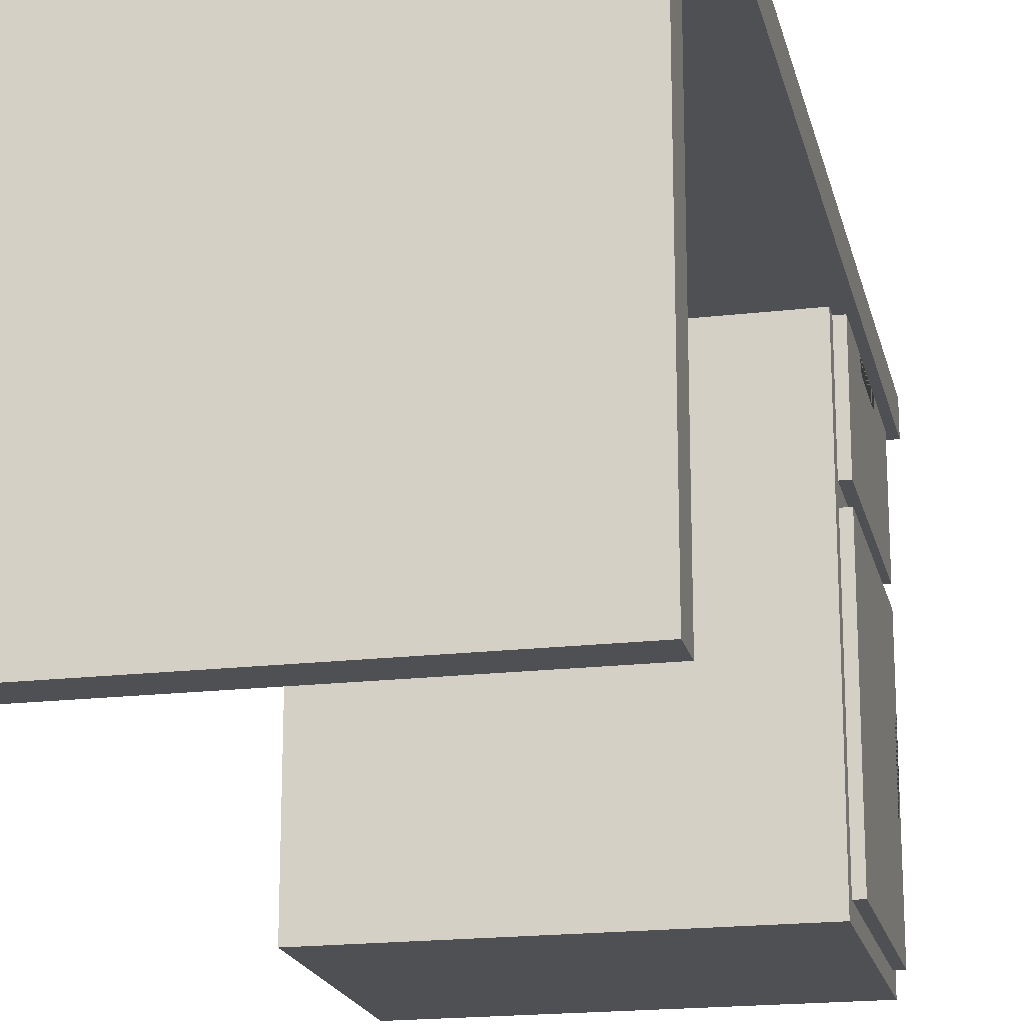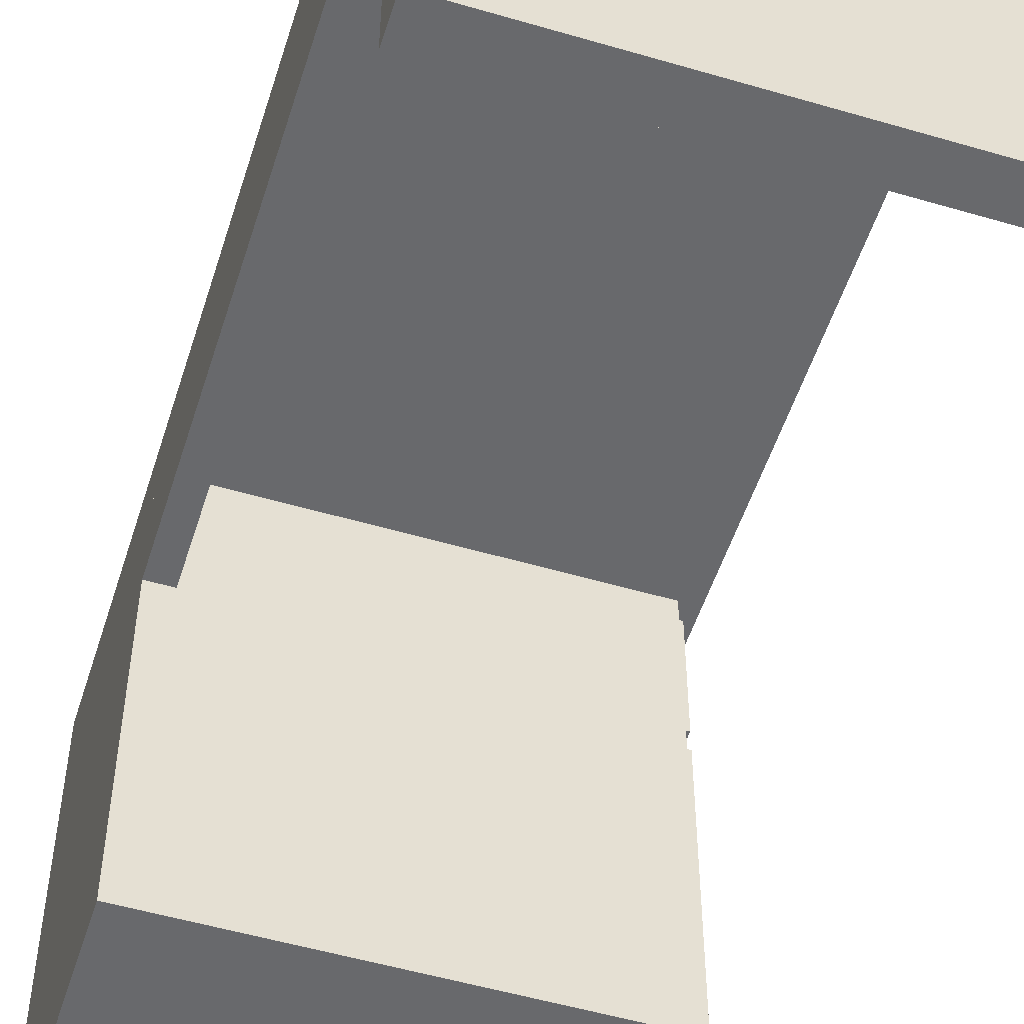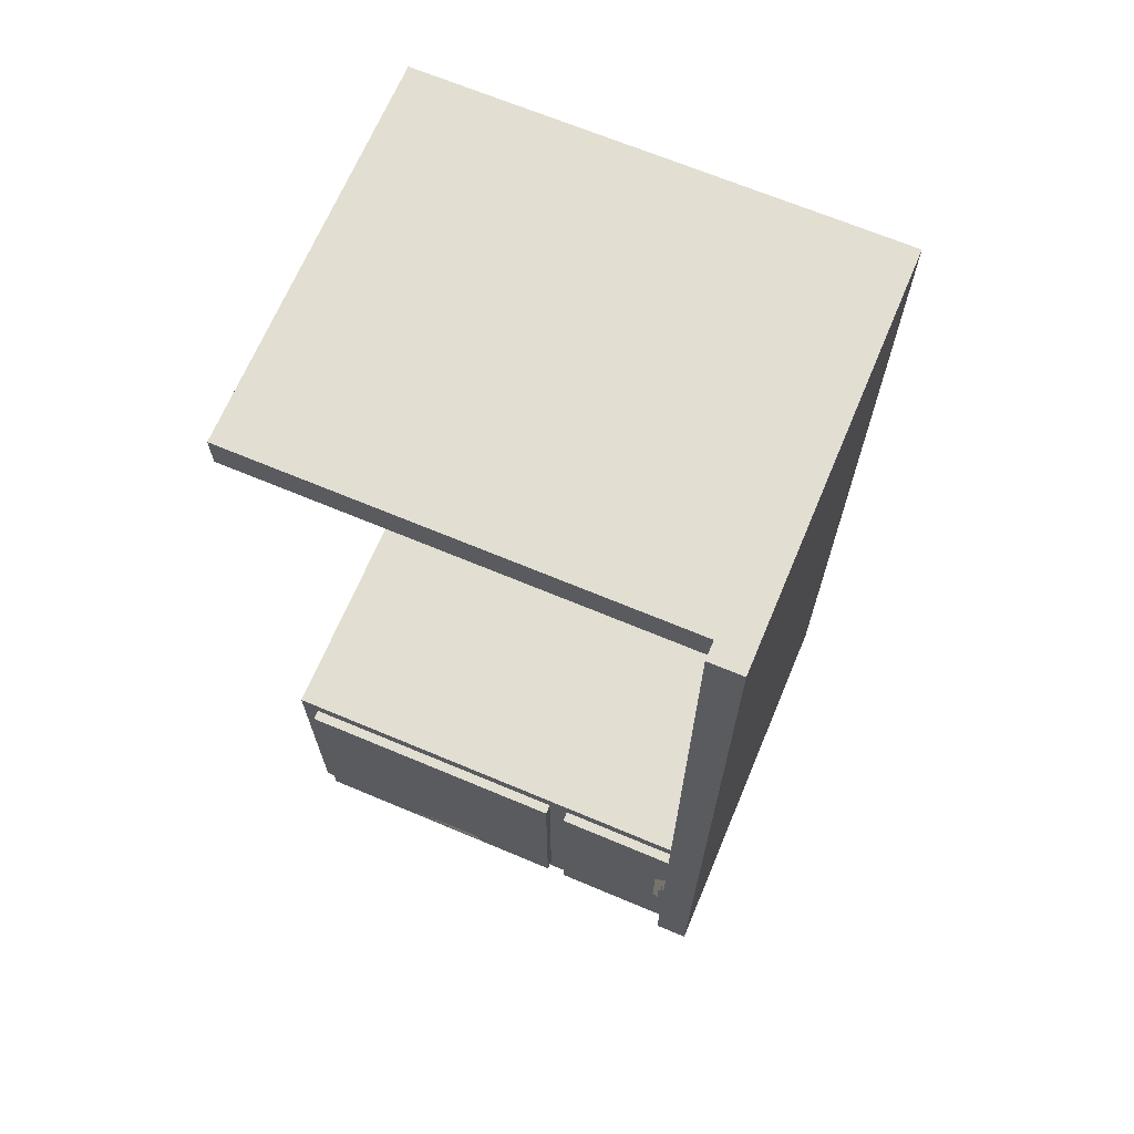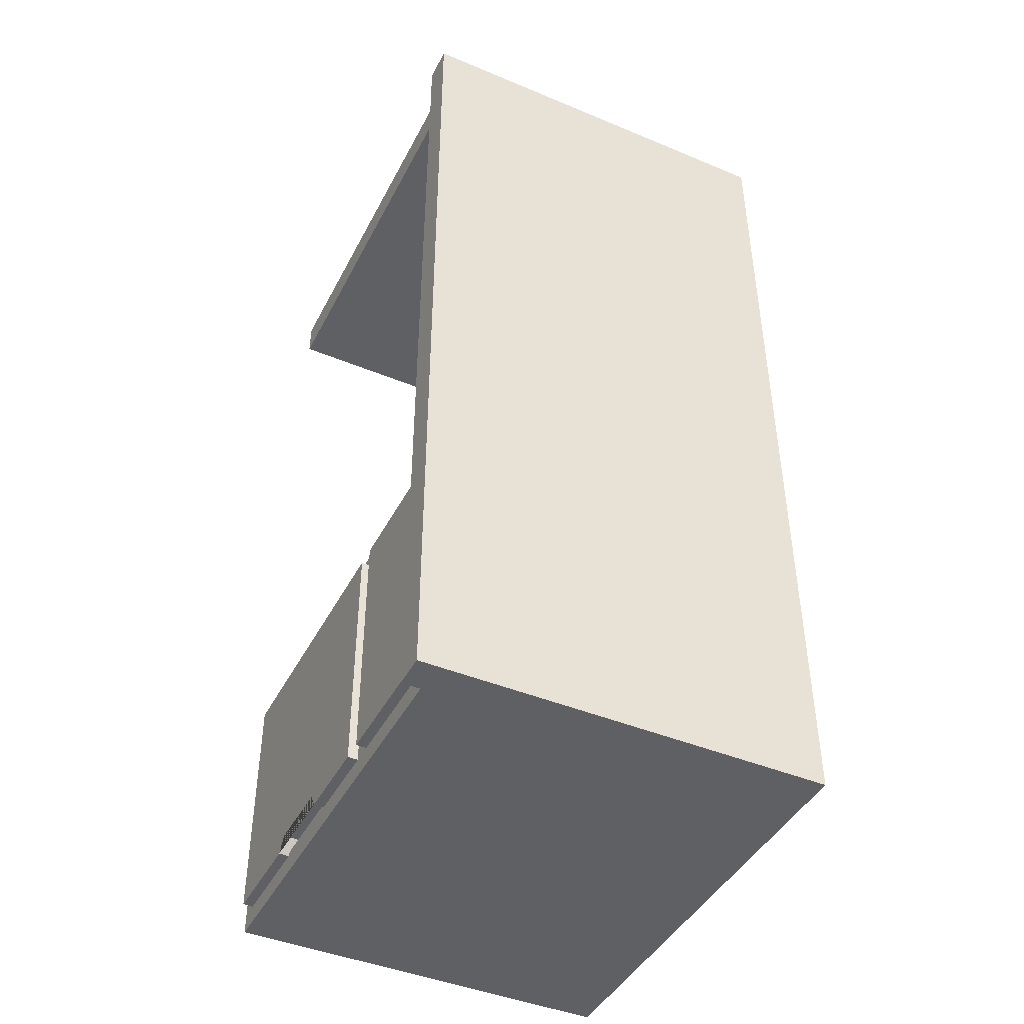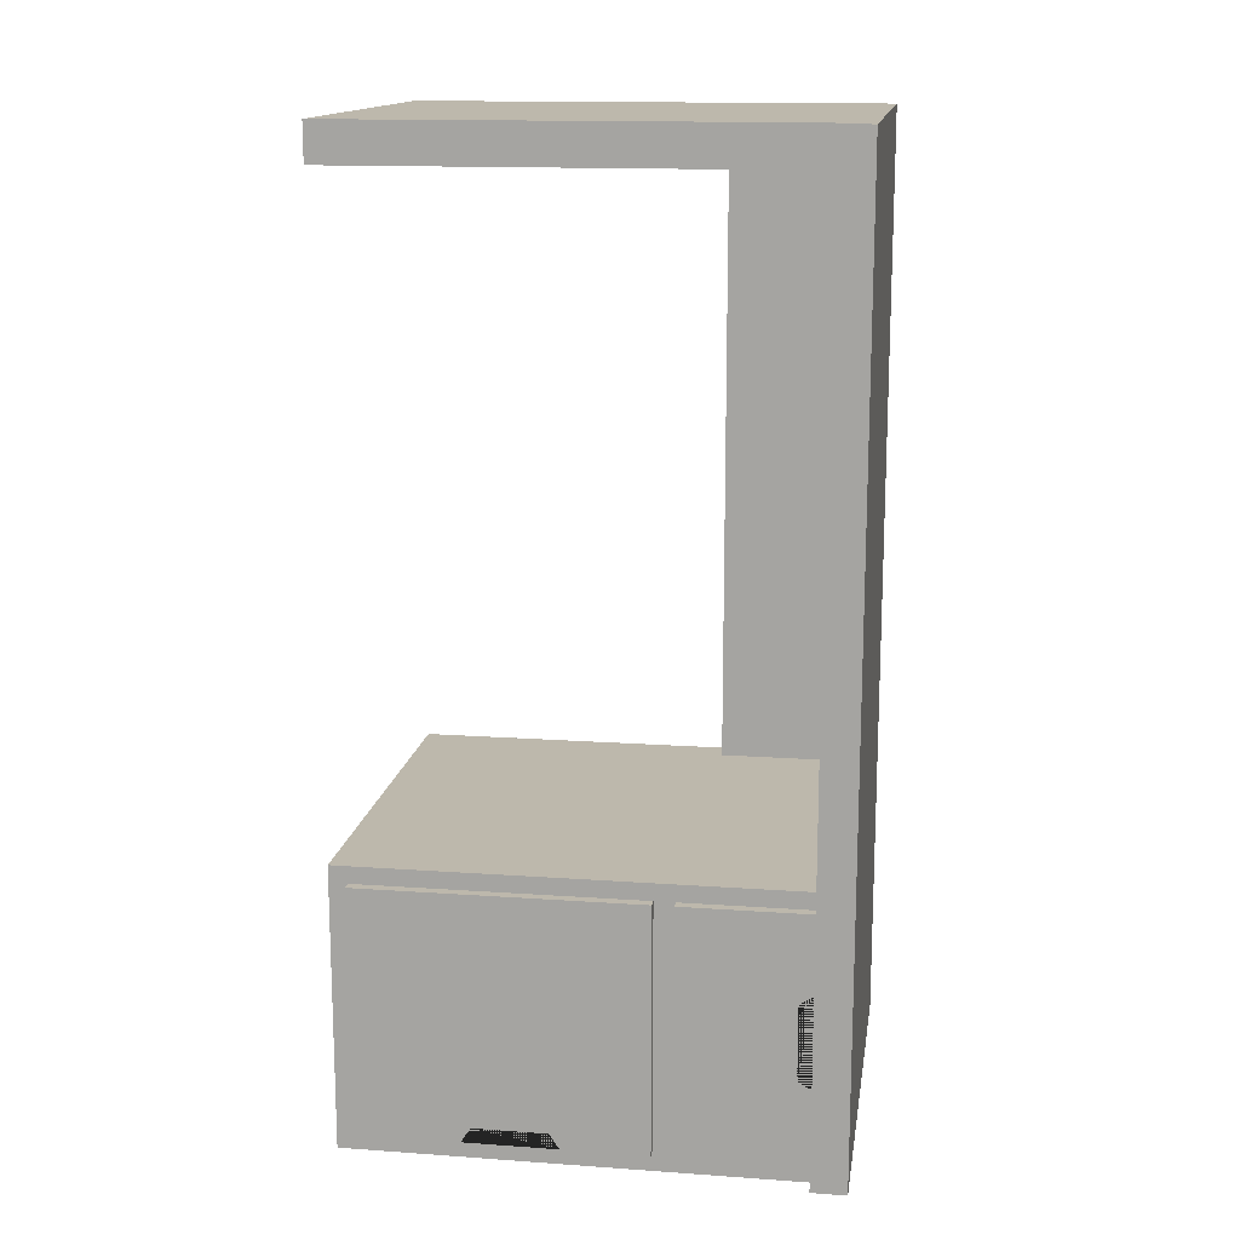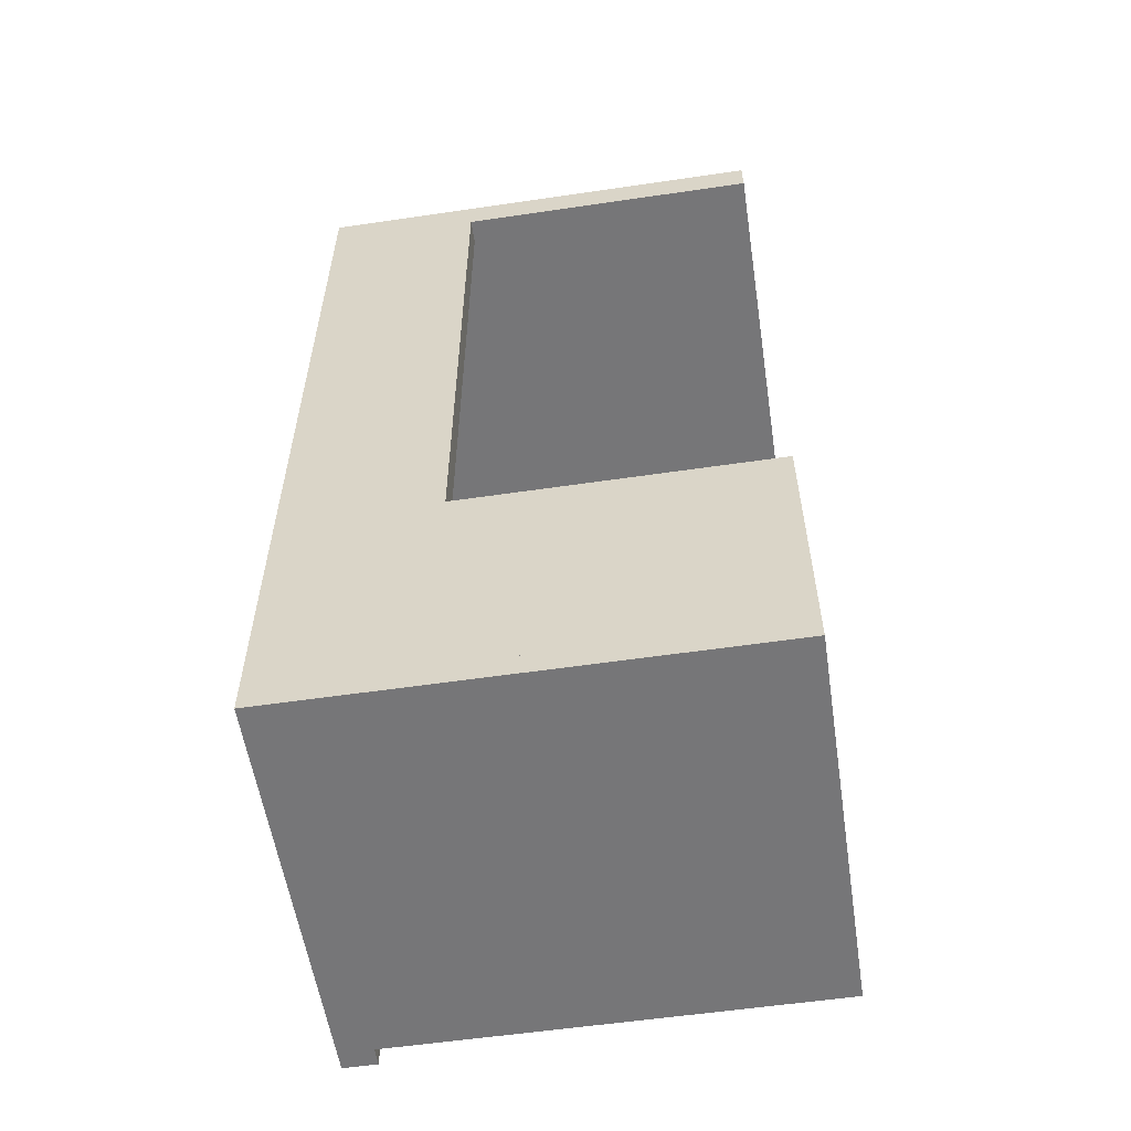
<metadata>
{"format":"obj","ext":"obj","renderer":"f3d","projection":"perspective","resolution":1024,"background":"white","views":[{"elev":-19.1,"azim":12.5,"up":"+Y"},{"elev":-52.8,"azim":-17.5,"up":"+Y"},{"elev":67.9,"azim":112.8,"up":"+Z"},{"elev":-43.9,"azim":154.0,"up":"+Z"},{"elev":14.8,"azim":98.7,"up":"+Z"},{"elev":-56.9,"azim":-81.3,"up":"+Z"}]}
</metadata>
<code>
o Cube
v 0.8465 0.423 -3.144
v 0.8465 -0.05221 -3.144
v 0.8465 0.423 -3.103
v 0.8465 -0.05221 -3.103
v 0.4215 0.423 -3.144
v 0.4215 -0.05221 -3.144
v 0.4215 0.423 -3.103
v 0.4215 -0.05221 -3.103
v 0.8465 0.46 -3.103
v 0.4215 0.46 -3.103
v 0.8465 0.46 -3.144
v 0.4215 0.46 -3.144
v 0.4215 0.423 -4.114
v 0.8465 0.423 -4.114
v 0.4215 0.46 -4.114
v 0.8465 0.46 -4.114
v 0.8465 0.423 -4.088
v 0.8465 0.46 -4.088
v 0.4215 0.423 -4.088
v 0.4215 0.46 -4.088
v 0.4215 -0.05221 -4.114
v 0.8465 -0.05221 -4.114
v 0.8465 -0.05221 -4.088
v 0.4215 -0.05221 -4.088
v 0.4478 0.423 -4.088
v 0.4478 0.423 -3.144
v 0.4215 0.2887 -3.144
v 0.4215 0.2887 -4.088
v 0.4478 0.2887 -4.088
v 0.4478 0.2887 -3.144
v 0.4478 0.423 -3.812
v 0.8465 0.423 -3.812
v 0.8465 0.423 -3.835
v 0.4478 0.423 -3.835
v 0.8465 -0.05221 -3.812
v 0.8465 -0.05221 -3.835
v 0.4215 0.423 -3.835
v 0.4215 0.423 -3.812
v 0.4215 -0.05221 -3.835
v 0.4215 -0.05221 -3.812
v 0.4215 0.2887 -3.835
v 0.4478 0.2887 -3.835
v 0.4215 -0.05221 -3.835
v 0.4215 -0.05221 -4.088
v 0.4478 -0.05221 -4.088
v 0.4478 -0.05221 -3.835
v 0.4478 -0.03272 -3.835
v 0.4478 -0.03272 -4.088
v 0.4215 -0.03272 -4.088
v 0.4215 -0.03272 -3.835
v 0.8465 -0.05221 -4.088
v 0.8465 -0.05221 -3.835
v 0.8465 -0.03272 -3.835
v 0.8465 -0.03272 -4.088
v 0.4478 0.267 -4.088
v 0.4215 0.267 -4.088
v 0.4478 0.267 -3.835
v 0.4215 0.267 -3.835
v 0.8465 0.2887 -4.088
v 0.8465 0.2887 -3.835
v 0.8465 0.267 -4.088
v 0.8465 0.267 -3.835
v 0.8669 0.423 -3.144
v 0.8669 0.423 -3.103
v 0.8669 0.46 -3.144
v 0.8669 0.46 -3.103
v 0.8669 0.423 -4.114
v 0.8669 0.46 -4.114
v 0.8669 0.423 -4.088
v 0.8669 0.46 -4.088
v 0.8669 0.423 -3.835
v 0.8669 0.423 -3.812
f 5 7 10 12
f 8 7 5 6
f 6 2 4 8
f 2 1 3 4
f 6 5 26 1 2
f 11 12 10 9
f 16 18 70 68
f 18 11 65 70
f 14 13 15 16
f 14 17 23 22
f 19 20 15 13
f 20 18 16 15
f 12 11 18 20
f 5 12 20 19
f 1 26 31 32
f 33 17 69 71
f 23 24 21 22
f 13 14 22 21
f 17 25 19 24 23
f 19 13 21 24
f 25 34 31 26 30 42 29
f 47 46 52 53
f 19 25 29 28
f 26 5 27 30
f 5 19 28 41 27
f 4 3 9 10 7 8
f 33 34 25 17
f 40 39 36 35
f 40 35 32 38
f 33 32 35 36
f 38 37 39 40
f 31 34 37 38
f 39 37 33 36
f 41 42 30 27
f 45 46 43 44
f 49 48 45 44
f 47 50 43 46
f 50 49 44 43
f 58 56 49 50
f 57 58 50 47
f 56 55 48 49
f 55 57 47 48
f 54 53 52 51
f 48 47 53 54
f 46 45 51 52
f 45 48 54 51
f 55 29 59 61
f 28 29 55 56
f 42 41 58 57
f 41 28 56 58
f 59 60 62 61
f 57 55 61 62
f 42 57 62 60
f 29 42 60 59
f 64 63 65 66
f 70 69 67 68
f 65 63 72 71 69 70
f 9 3 64 66
f 32 33 71 72
f 14 16 68 67
f 11 9 66 65
f 17 14 67 69
f 3 1 63 64
f 1 32 72 63
o Cube.001
v 0.8407 -0.03272 -3.83
v 0.8407 0.267 -3.83
v 0.8407 -0.03272 -4.092
v 0.8407 0.267 -4.092
v 0.8573 -0.03272 -3.83
v 0.8573 0.267 -3.83
v 0.8573 -0.03272 -4.092
v 0.8573 0.267 -4.092
v 0.8407 0.08728 -4.076
v 0.8407 0.1659 -4.076
v 0.8407 0.07687 -4.092
v 0.8407 0.1763 -4.092
v 0.8573 0.07687 -4.092
v 0.8573 0.1763 -4.092
v 0.8573 0.08728 -4.076
v 0.8573 0.1659 -4.076
f 75 73 74 76 84 82 81 83
f 84 76 80 86
f 79 75 83 85
f 86 80 78 77 79 85 87 88
f 77 78 74 73
f 75 79 77 73
f 80 76 74 78
f 83 81 87 85
f 88 82 84 86
f 82 88 87 81
o Cube.002
v 0.8407 0.2887 -3.83
v 0.8407 0.423 -3.83
v 0.8407 0.2887 -4.092
v 0.8407 0.423 -4.092
v 0.8573 0.2887 -3.83
v 0.8573 0.423 -3.83
v 0.8573 0.2887 -4.092
v 0.8573 0.423 -4.092
v 0.8407 0.4081 -3.923
v 0.8407 0.423 -3.913
v 0.8407 0.423 -4.011
v 0.8407 0.4081 -4.002
v 0.8573 0.423 -3.913
v 0.8573 0.4081 -3.923
v 0.8573 0.423 -4.011
v 0.8573 0.4081 -4.002
f 92 91 89 90 98 97 100 99
f 91 92 96 95
f 101 94 93 95 96 103 104 102
f 93 94 90 89
f 91 95 93 89
f 98 90 94 101
f 103 96 92 99
f 99 100 104 103
f 101 102 97 98
f 100 97 102 104

</code>
